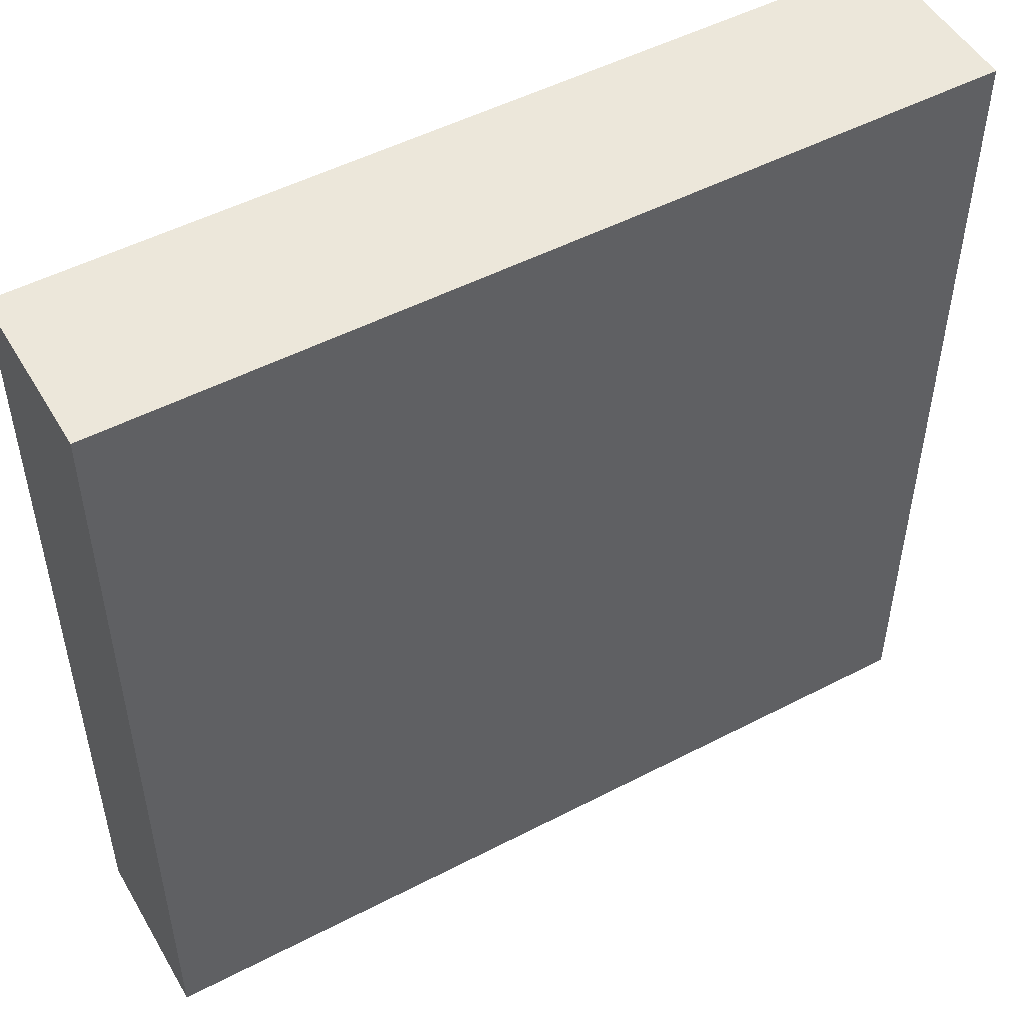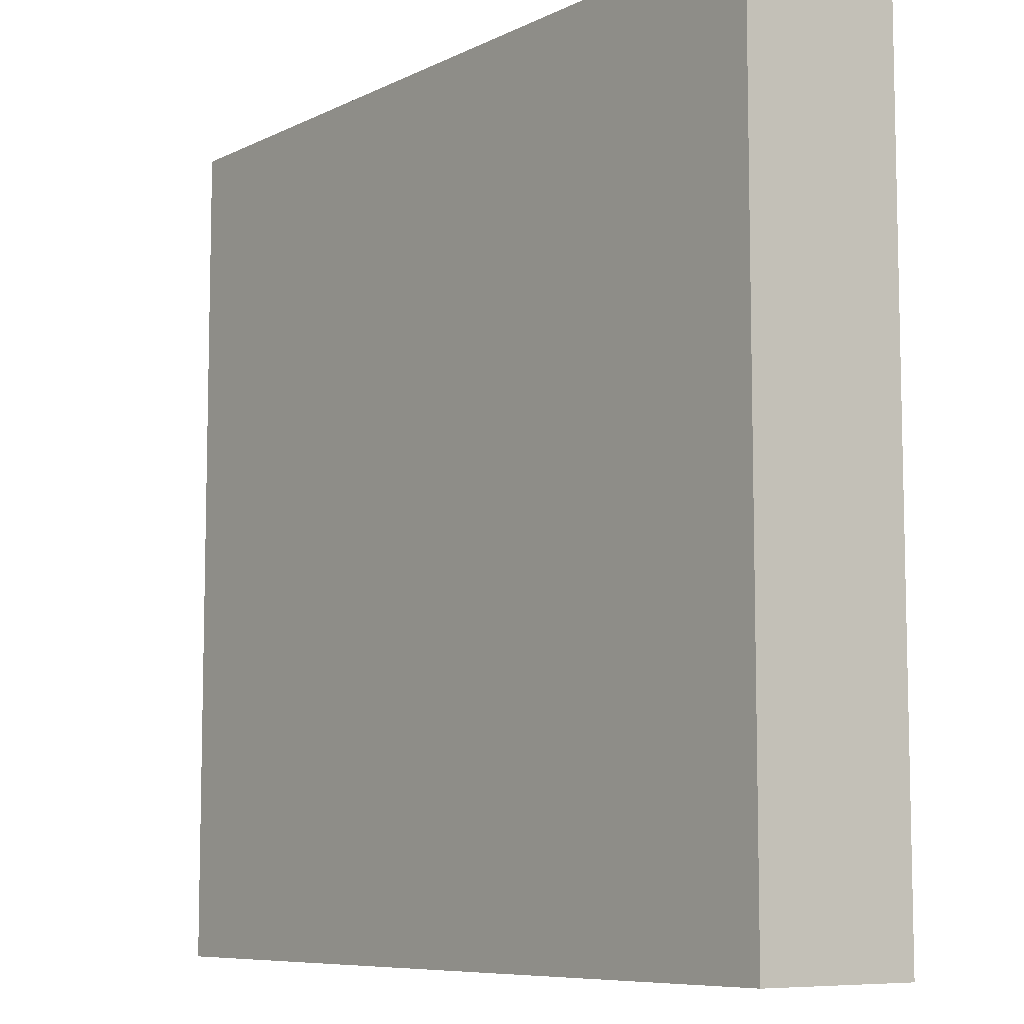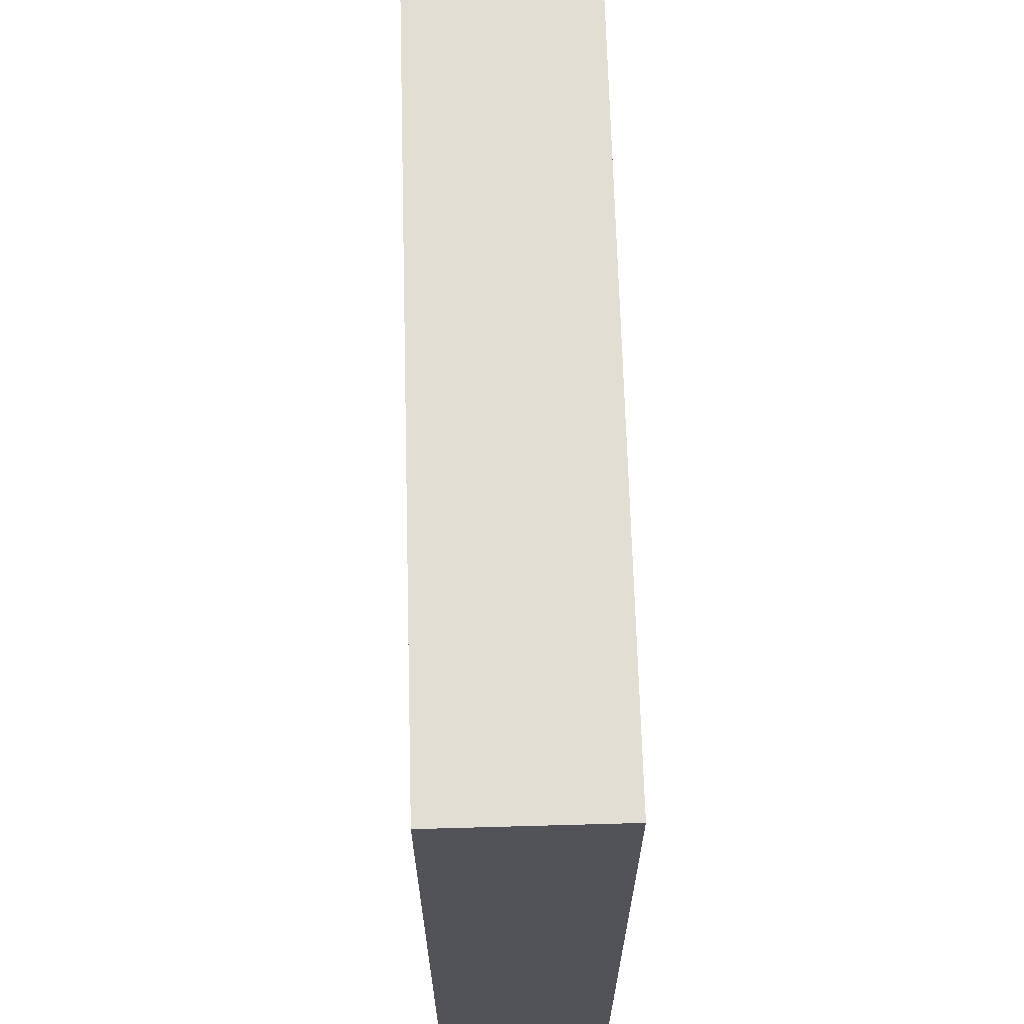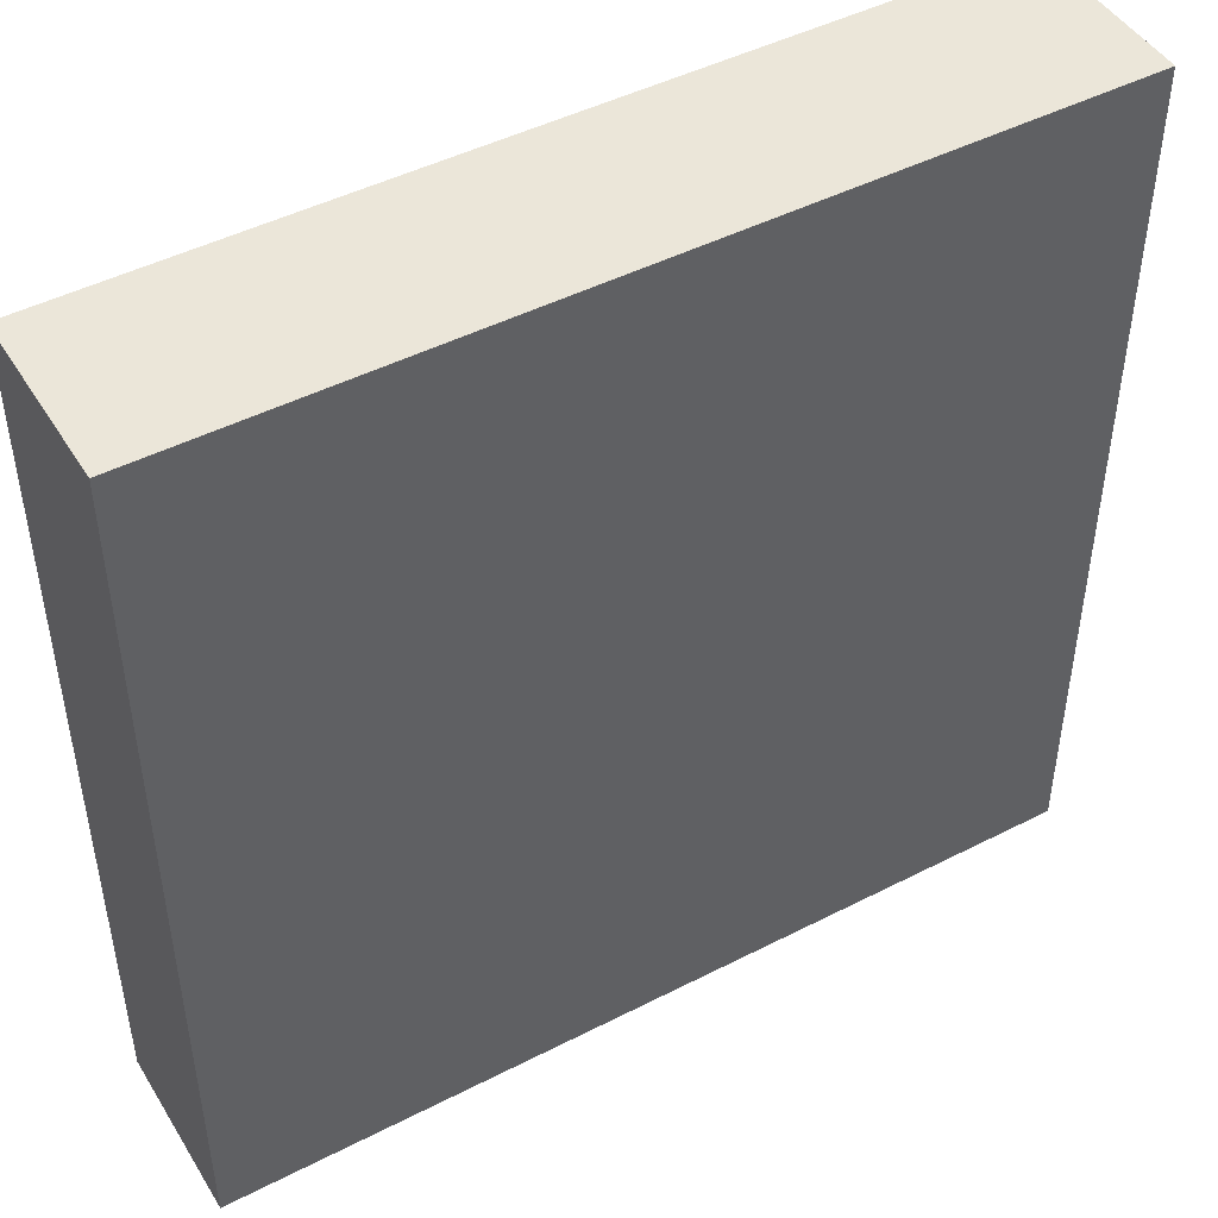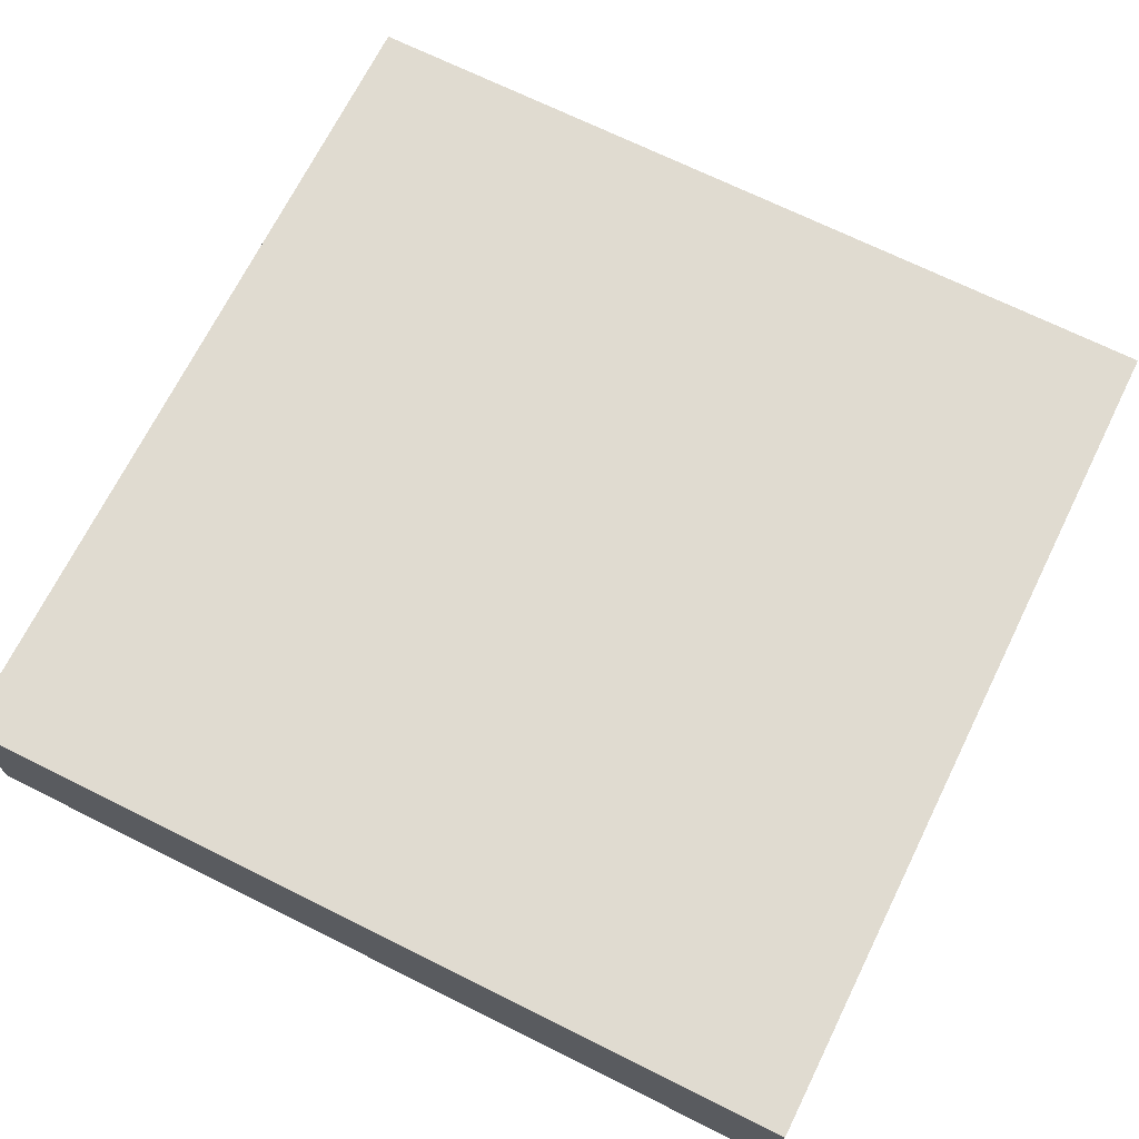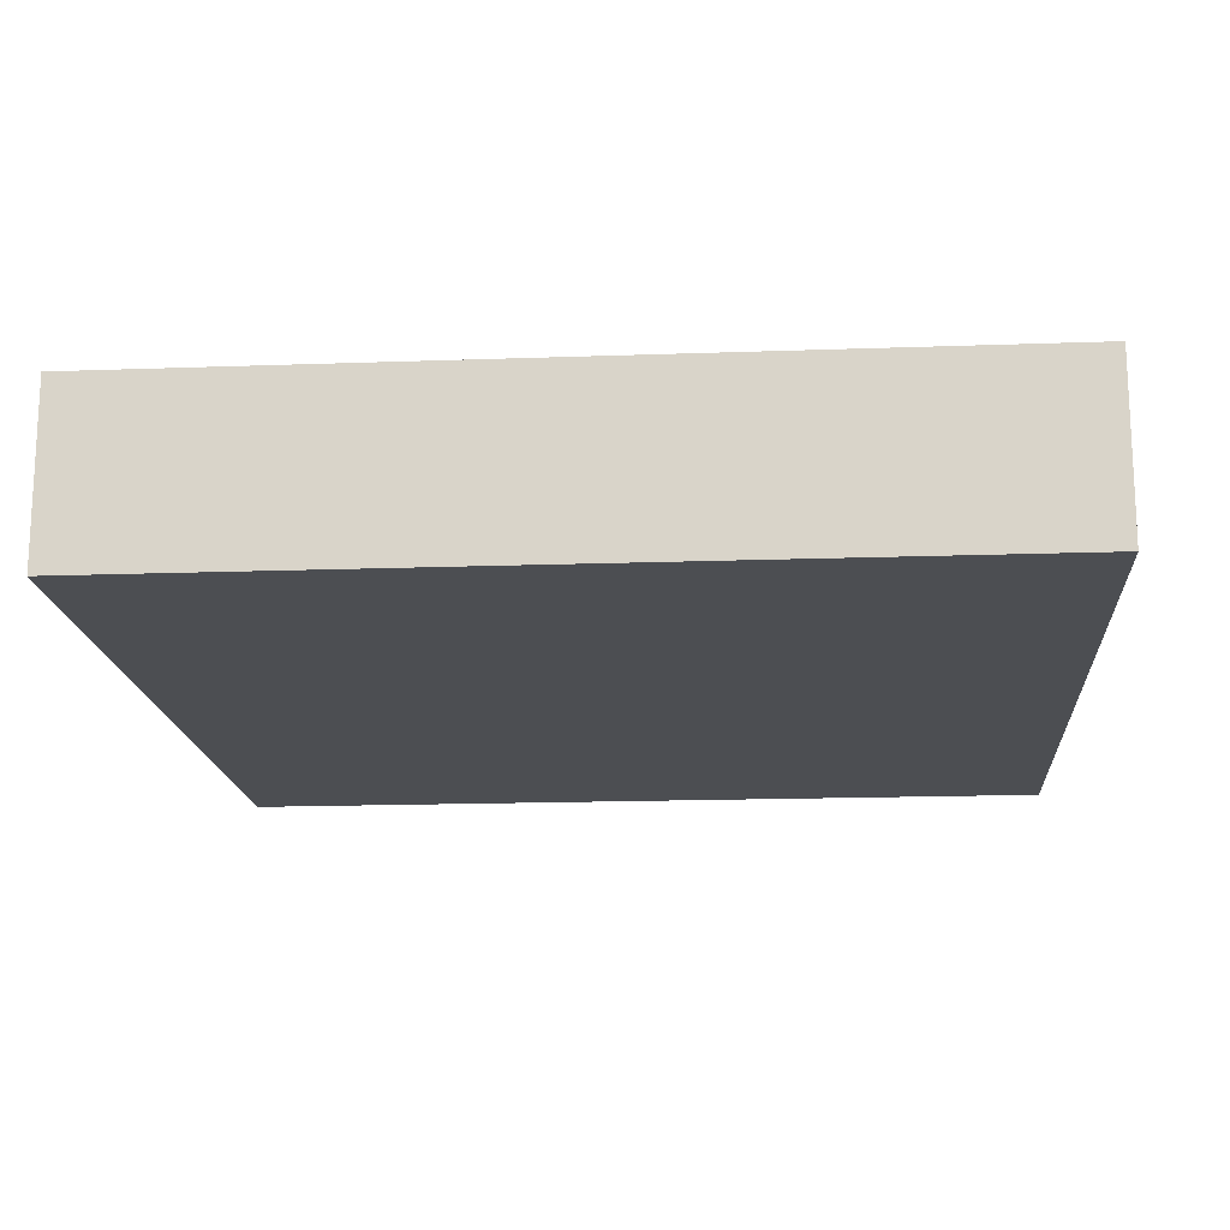
<metadata>
{"format":"obj","ext":"obj","renderer":"f3d","projection":"perspective","resolution":1024,"background":"white","views":[{"elev":50.6,"azim":150.4,"up":"+Z"},{"elev":-8.1,"azim":52.6,"up":"+Z"},{"elev":67.2,"azim":88.4,"up":"+Z"},{"elev":46.8,"azim":149.8,"up":"+Z"},{"elev":69.8,"azim":-153.6,"up":"+Y"},{"elev":-16.5,"azim":94.2,"up":"+Y"}]}
</metadata>
<code>
o Cube.001_Cube.003
v -2.5 -4 2.5
v -2.5 -3 2.5
v -2.5 -4 -2.5
v -2.5 -3 -2.5
v 2.5 -4 2.5
v 2.5 -3 2.5
v 2.5 -4 -2.5
v 2.5 -3 -2.5
f 1 2 4 3
f 3 4 8 7
f 7 8 6 5
f 5 6 2 1
f 3 7 5 1
f 8 4 2 6

</code>
